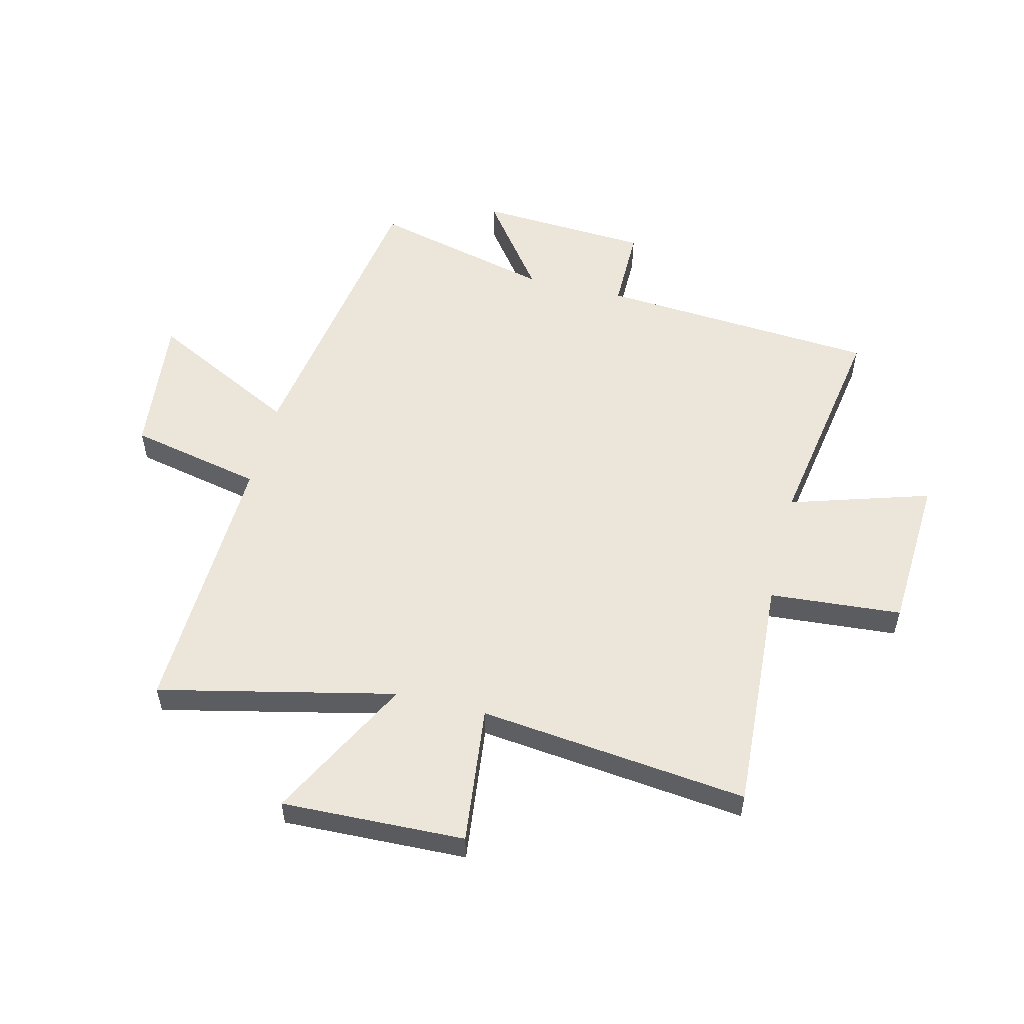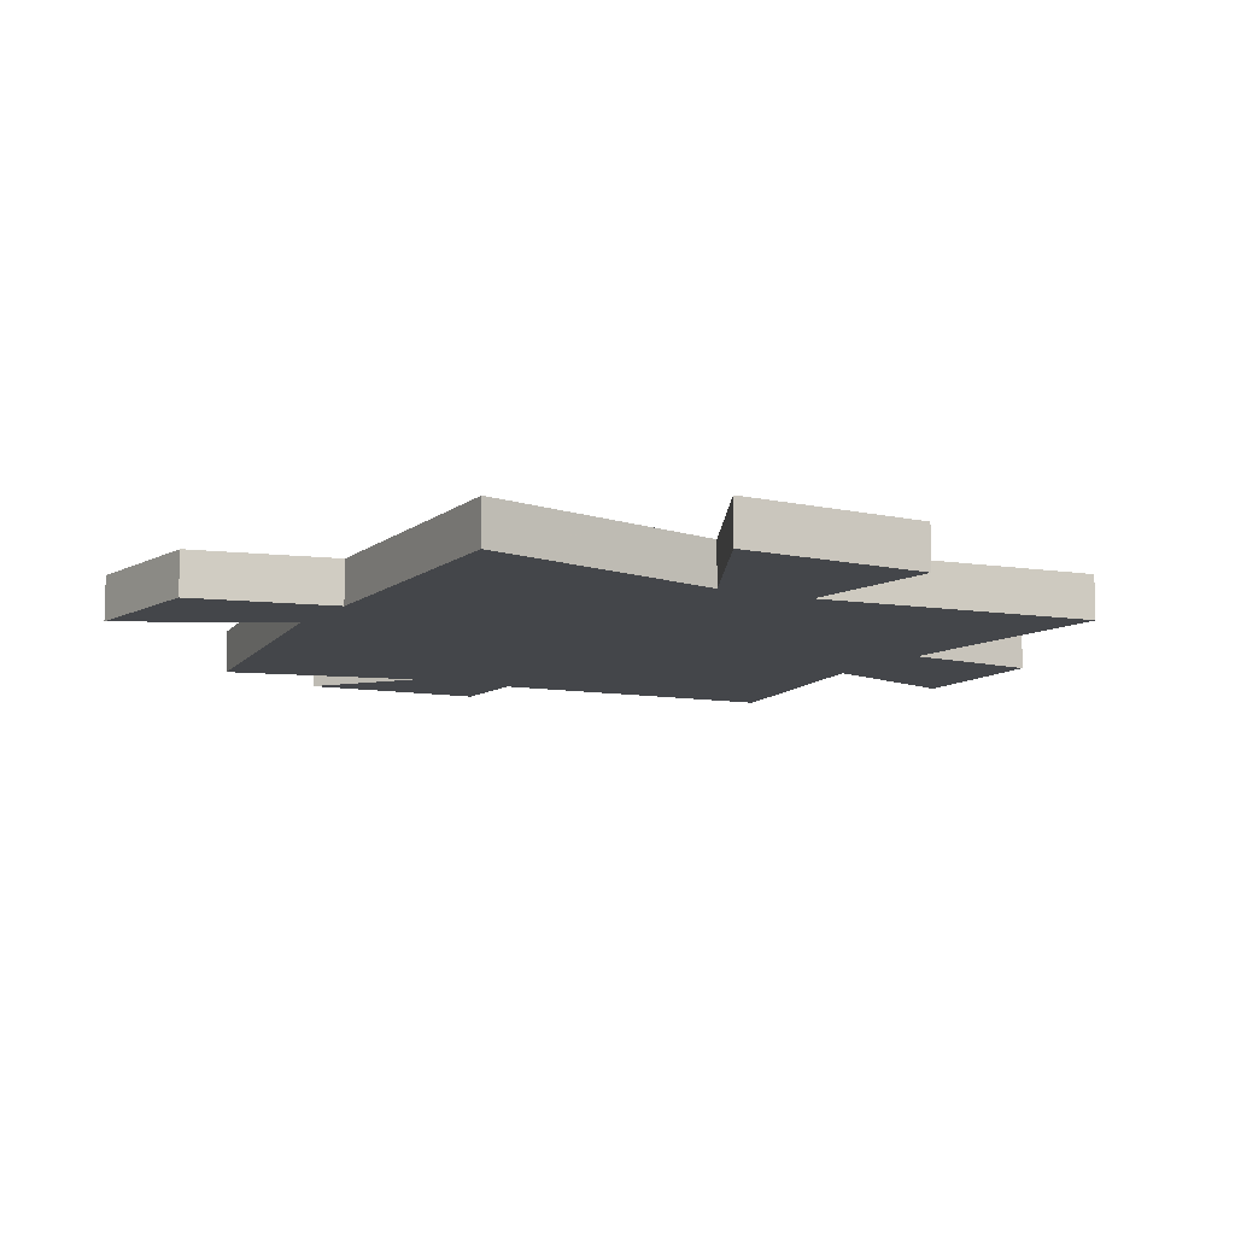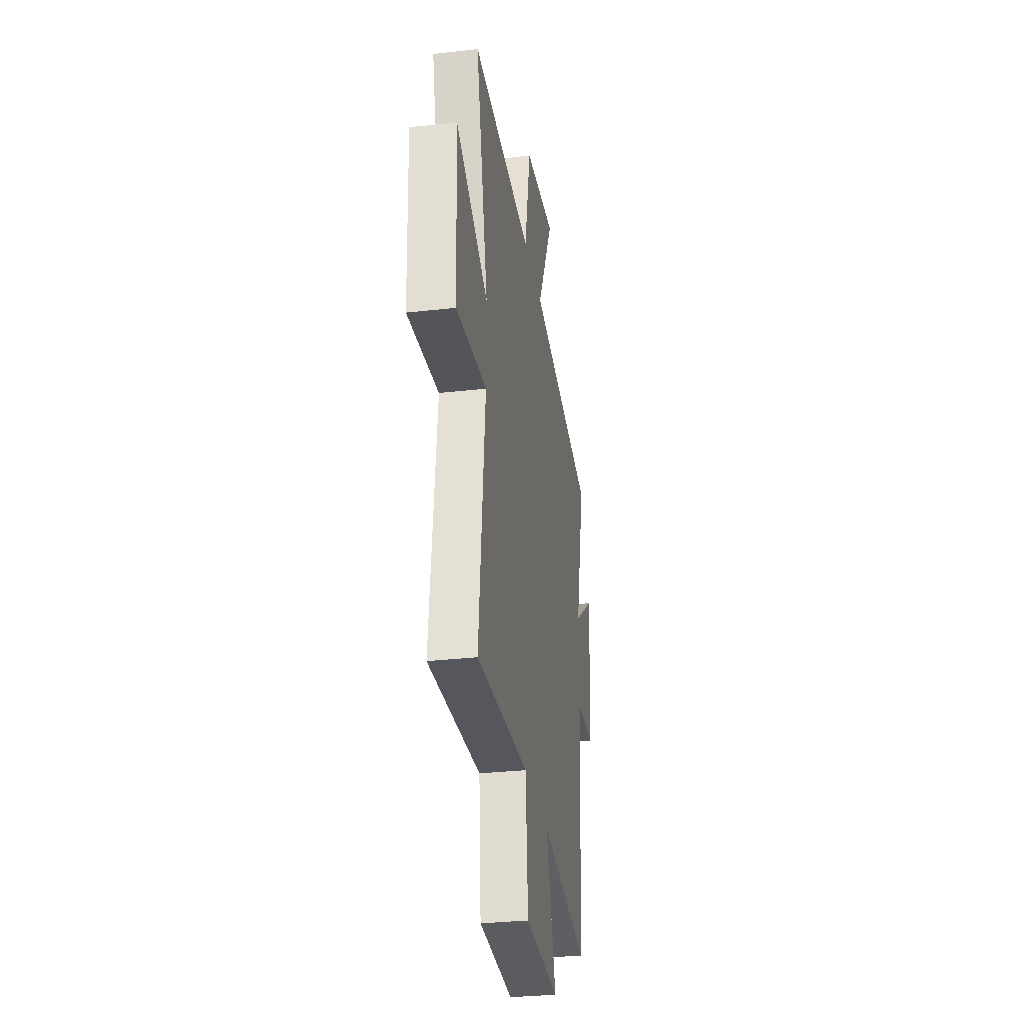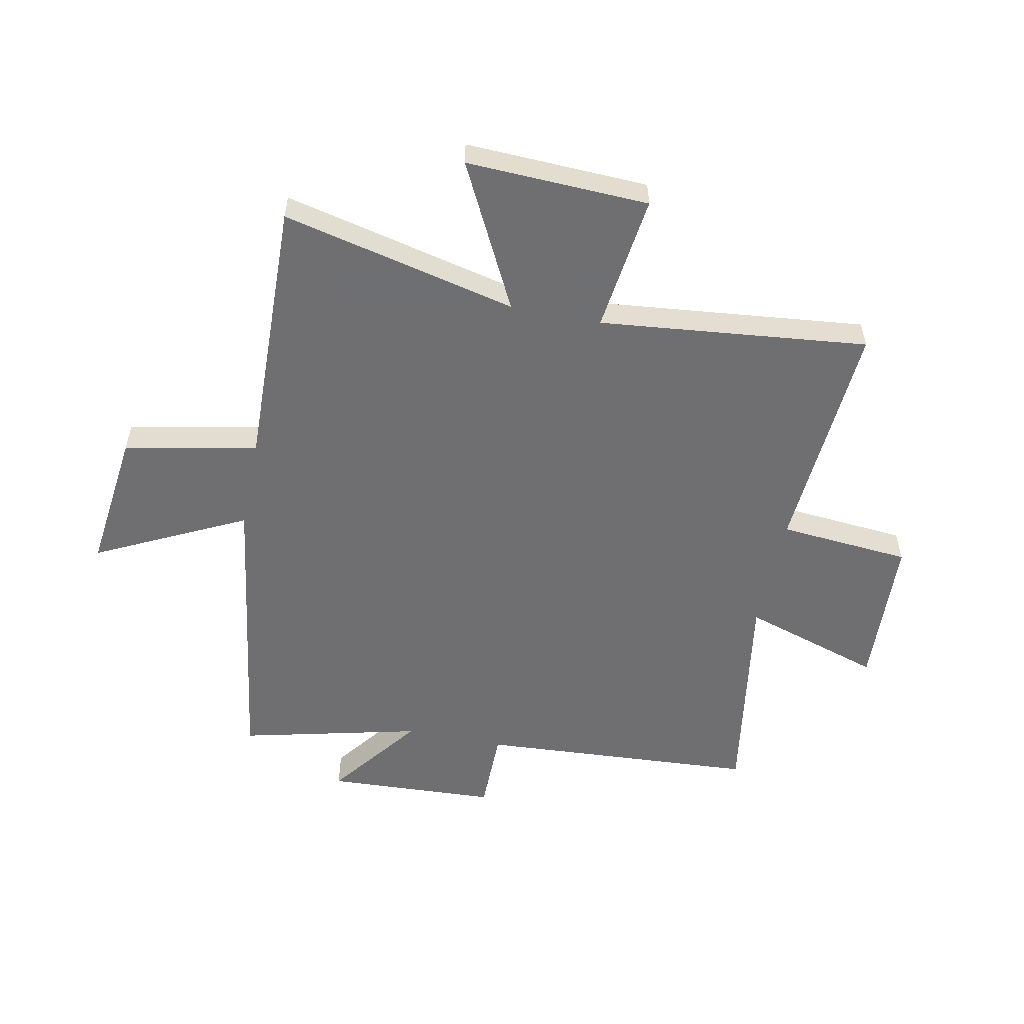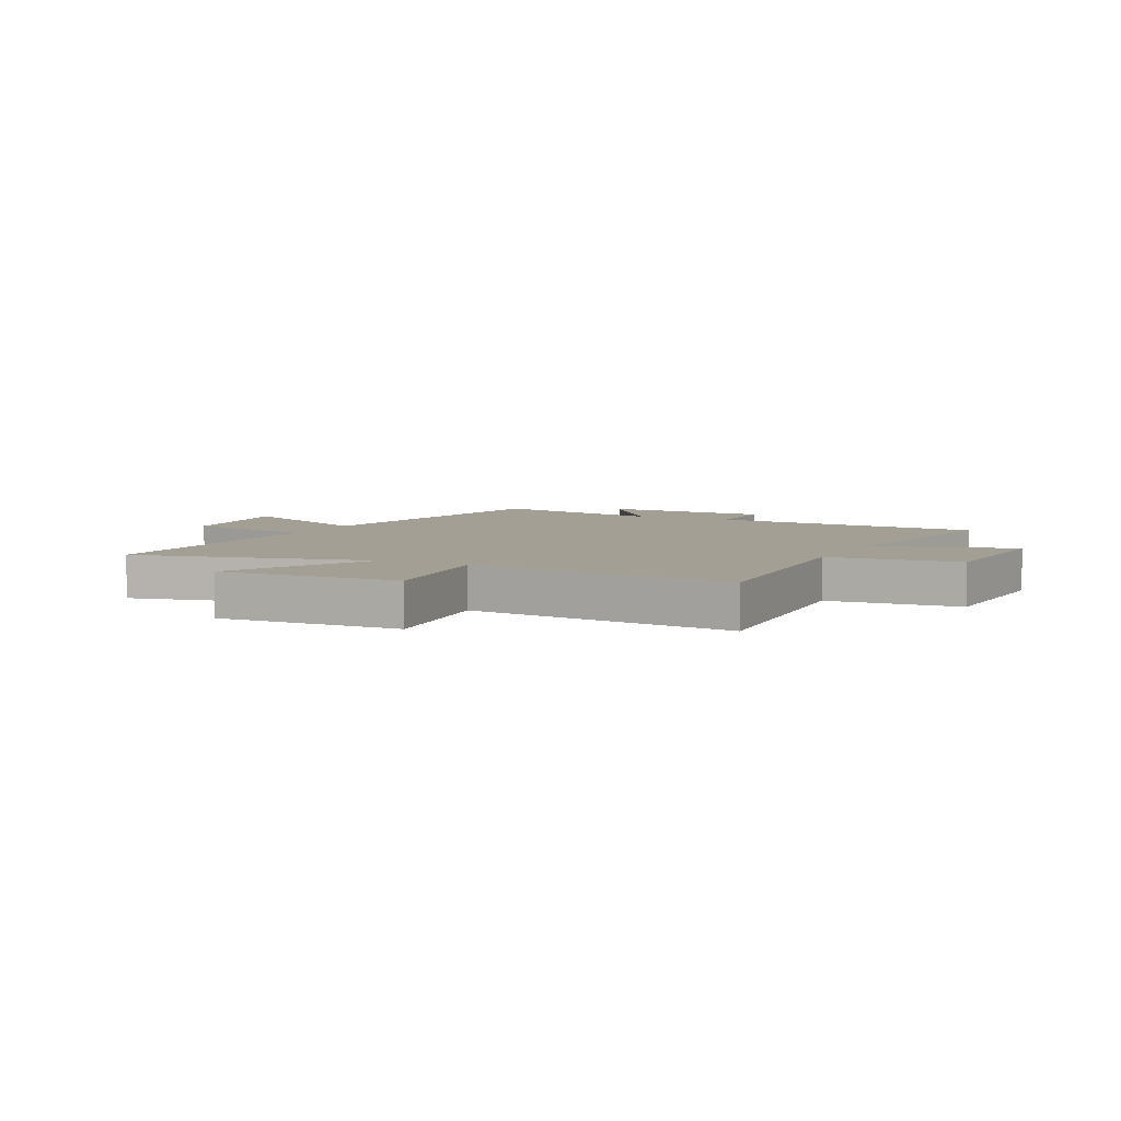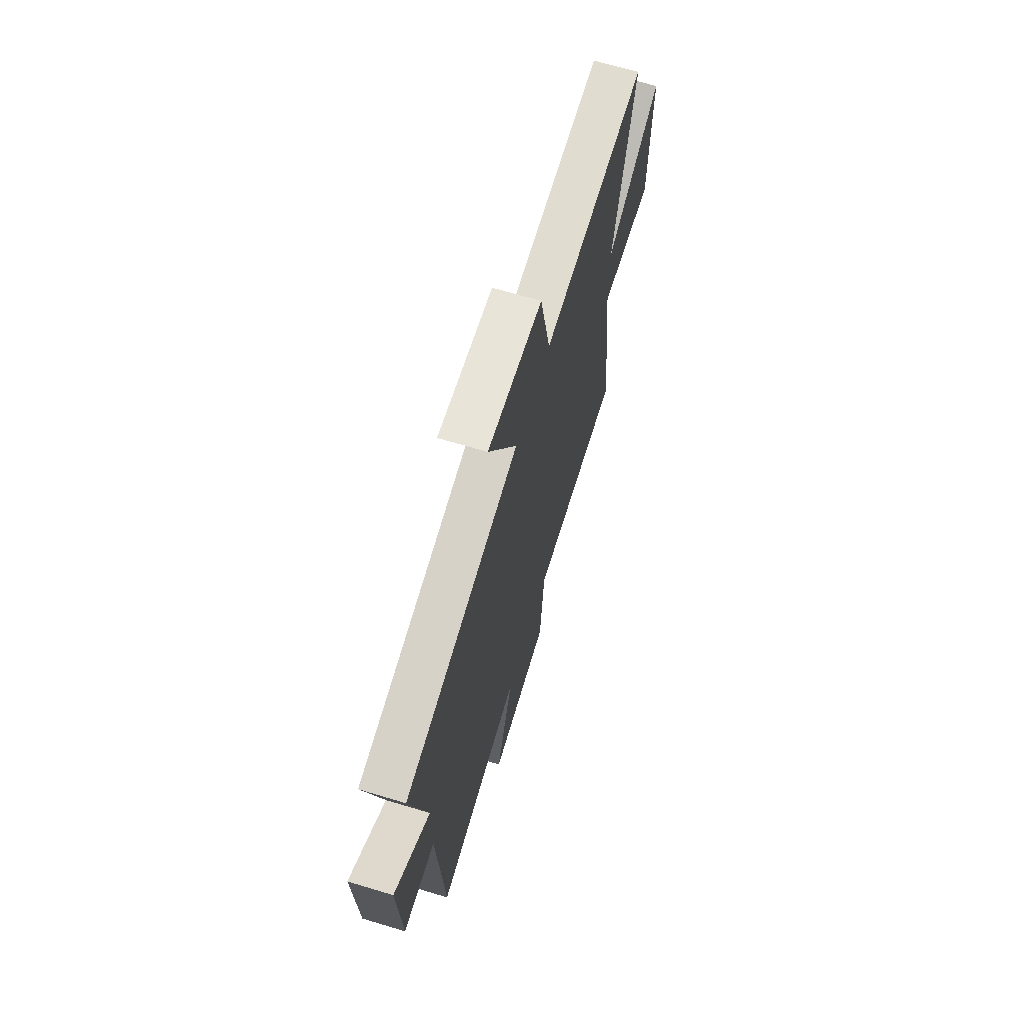
<metadata>
{"format":"obj","ext":"obj","renderer":"f3d","projection":"perspective","resolution":1024,"background":"white","views":[{"elev":54.6,"azim":104.1,"up":"+Y"},{"elev":-9.7,"azim":60.8,"up":"+Y"},{"elev":-31.3,"azim":99.2,"up":"+Z"},{"elev":-54.7,"azim":78.4,"up":"+Y"},{"elev":5.5,"azim":116.3,"up":"+Y"},{"elev":67.5,"azim":-73.2,"up":"+Z"}]}
</metadata>
<code>
v 0.551 0.07 -0.527
v 0.135 0.07 -0.5
v 0.116 0.07 -0.731
v -0.156 0.07 -0.745
v -0.079 0.07 -0.5
v -0.468 0.07 -0.563
v -0.5 0.07 -0.075
v -0.647 0.07 -0.075
v -0.663 0.07 0.225
v -0.5 0.07 0.103
v -0.577 0.07 0.419
v -0.049 0.07 0.5
v -0.18 0.07 0.761
v 0.068 0.07 0.733
v 0.117 0.07 0.5
v 0.595 0.07 0.515
v 0.5 0.07 0.103
v 0.755 0.07 0.234
v 0.743 0.07 -0.086
v 0.5 0.07 -0.057
v 0.551 0 -0.527
v 0.135 0 -0.5
v 0.116 0 -0.731
v -0.156 0 -0.745
v -0.079 0 -0.5
v -0.468 0 -0.563
v -0.5 0 -0.075
v -0.647 0 -0.075
v -0.663 0 0.225
v -0.5 0 0.103
v -0.577 0 0.419
v -0.049 0 0.5
v -0.18 0 0.761
v 0.068 0 0.733
v 0.117 0 0.5
v 0.595 0 0.515
v 0.5 0 0.103
v 0.755 0 0.234
v 0.743 0 -0.086
v 0.5 0 -0.057
f 17 18 19 20
f 15 16 17
f 15 17 20
f 12 13 14 15
f 10 11 12 15
f 10 15 20 1
f 7 8 9 10
f 5 6 7 10
f 2 3 4 5
f 2 5 10
f 1 2 10
f 40 39 38 37
f 37 36 35
f 40 37 35
f 35 34 33 32
f 35 32 31 30
f 21 40 35 30
f 30 29 28 27
f 30 27 26 25
f 25 24 23 22
f 30 25 22
f 30 22 21
f 1 21 22 2
f 2 22 23 3
f 3 23 24 4
f 4 24 25 5
f 5 25 26 6
f 6 26 27 7
f 7 27 28 8
f 8 28 29 9
f 9 29 30 10
f 10 30 31 11
f 11 31 32 12
f 12 32 33 13
f 13 33 34 14
f 14 34 35 15
f 15 35 36 16
f 16 36 37 17
f 17 37 38 18
f 18 38 39 19
f 19 39 40 20
f 20 40 21 1

</code>
